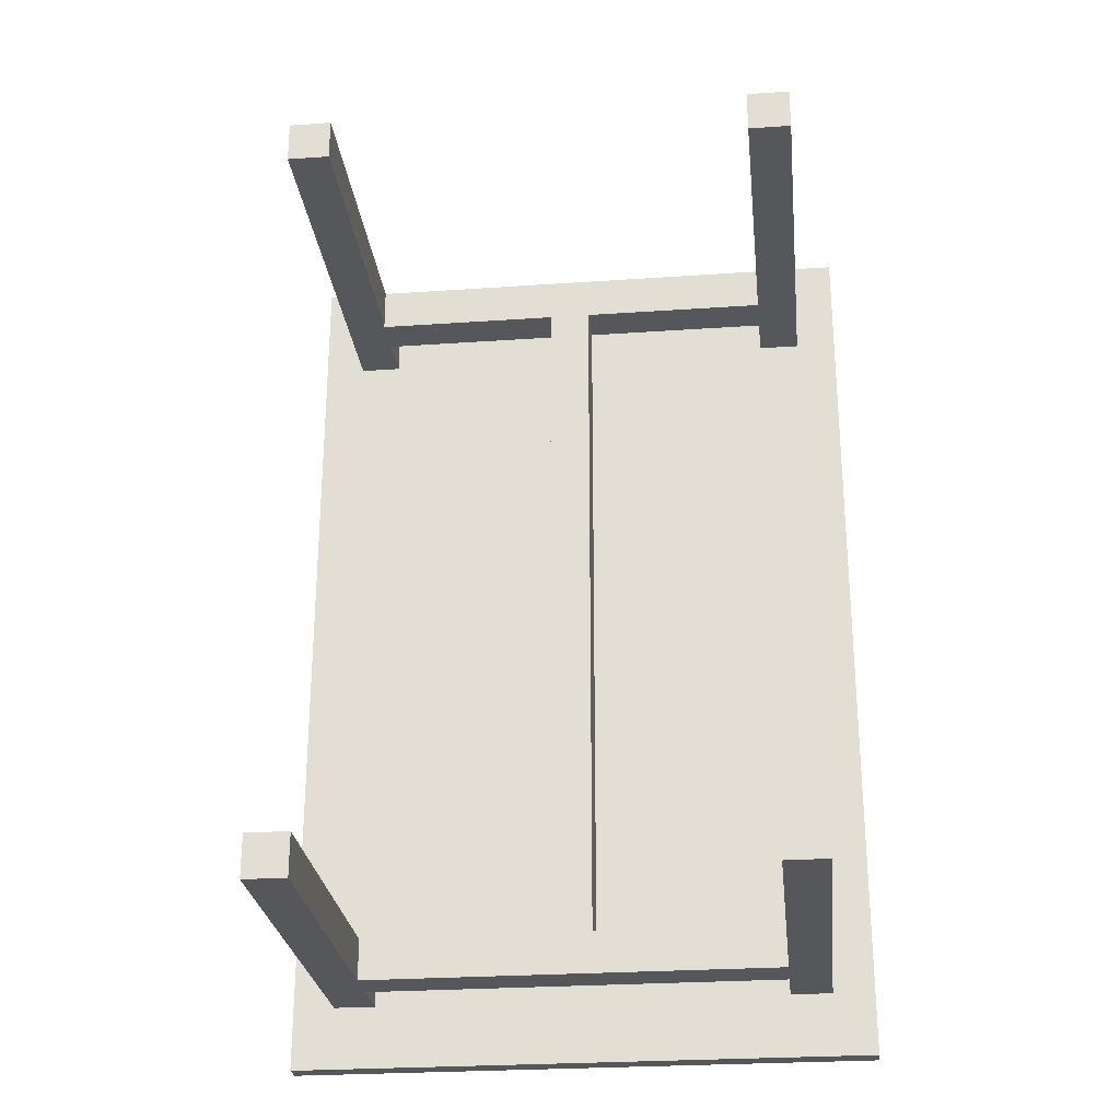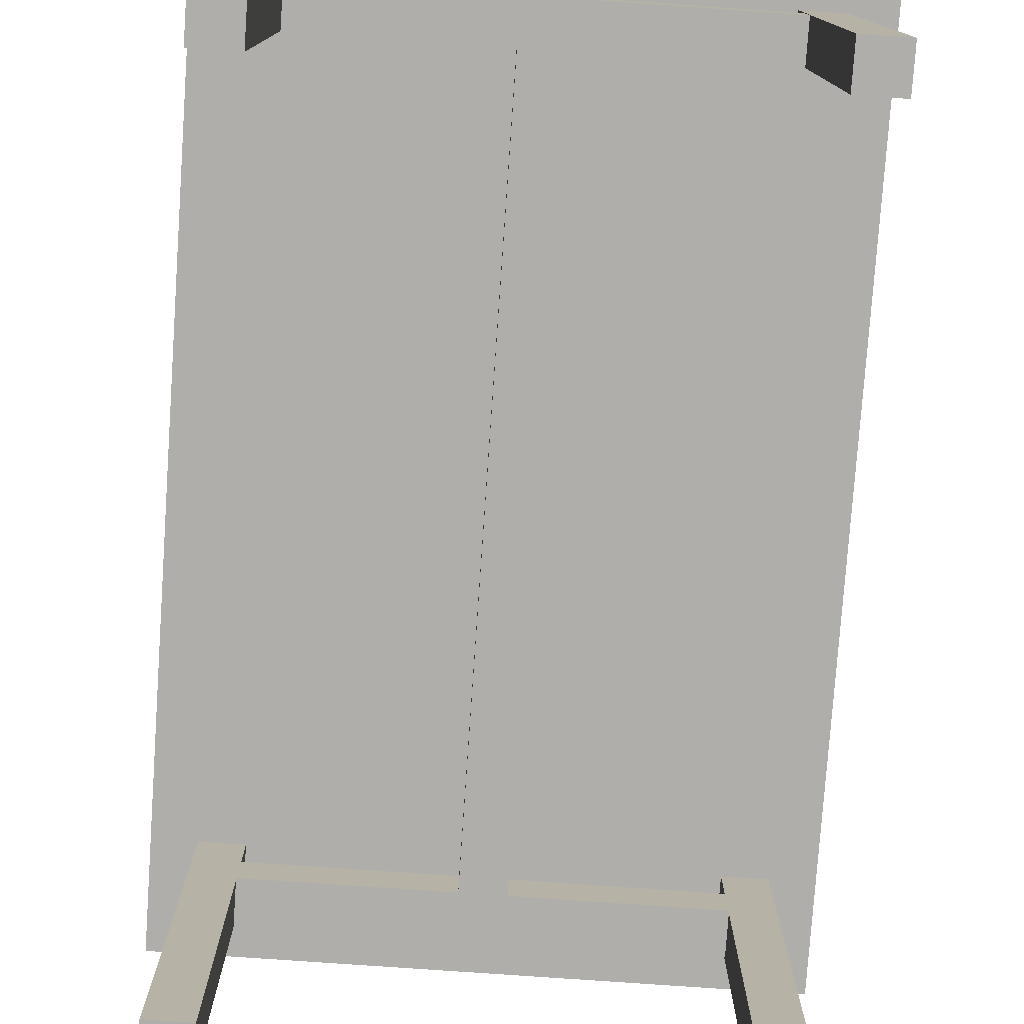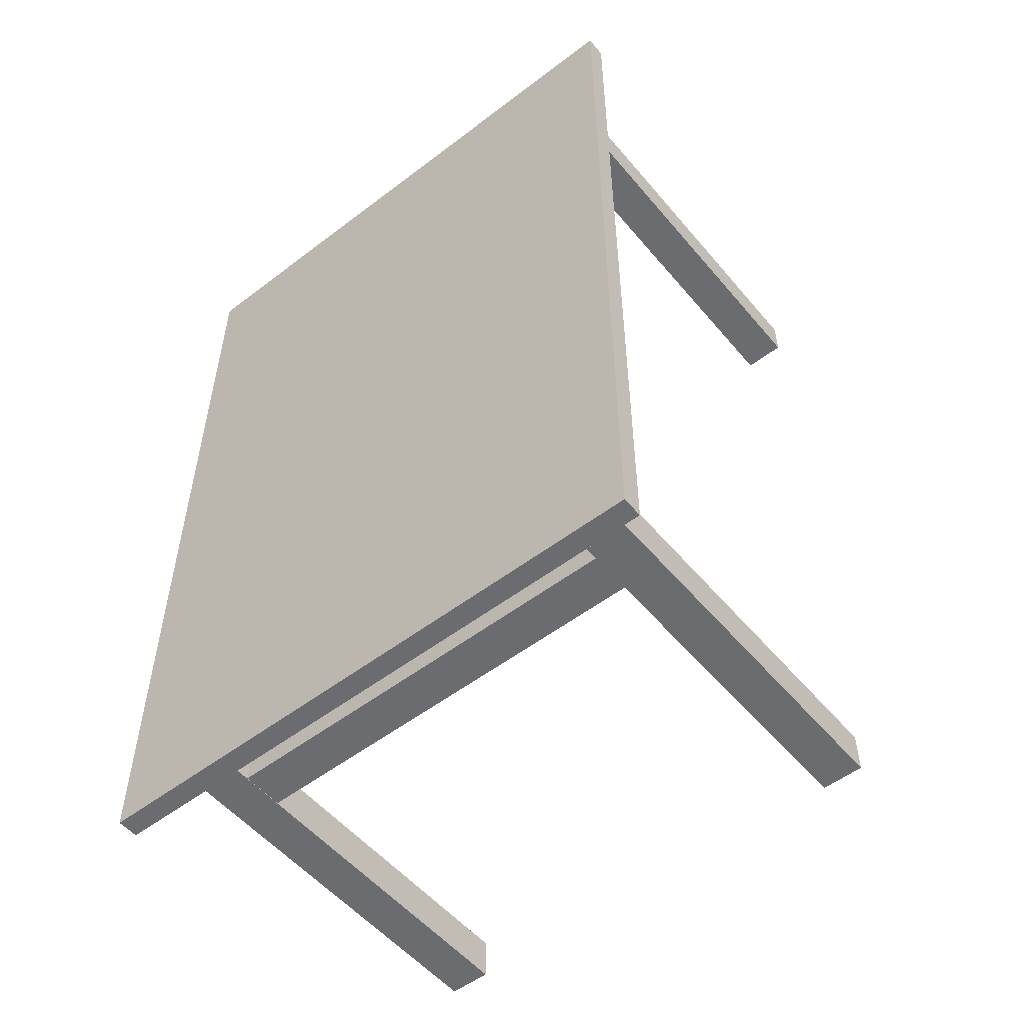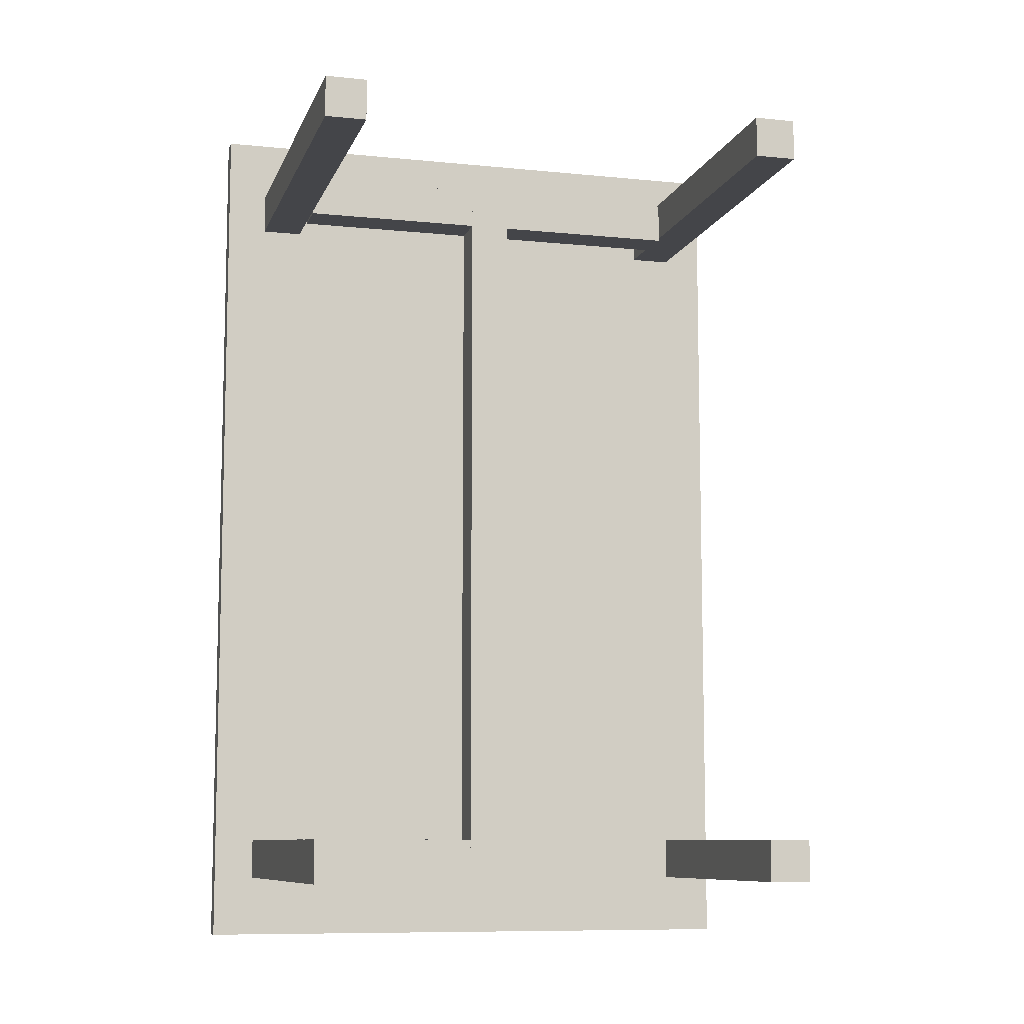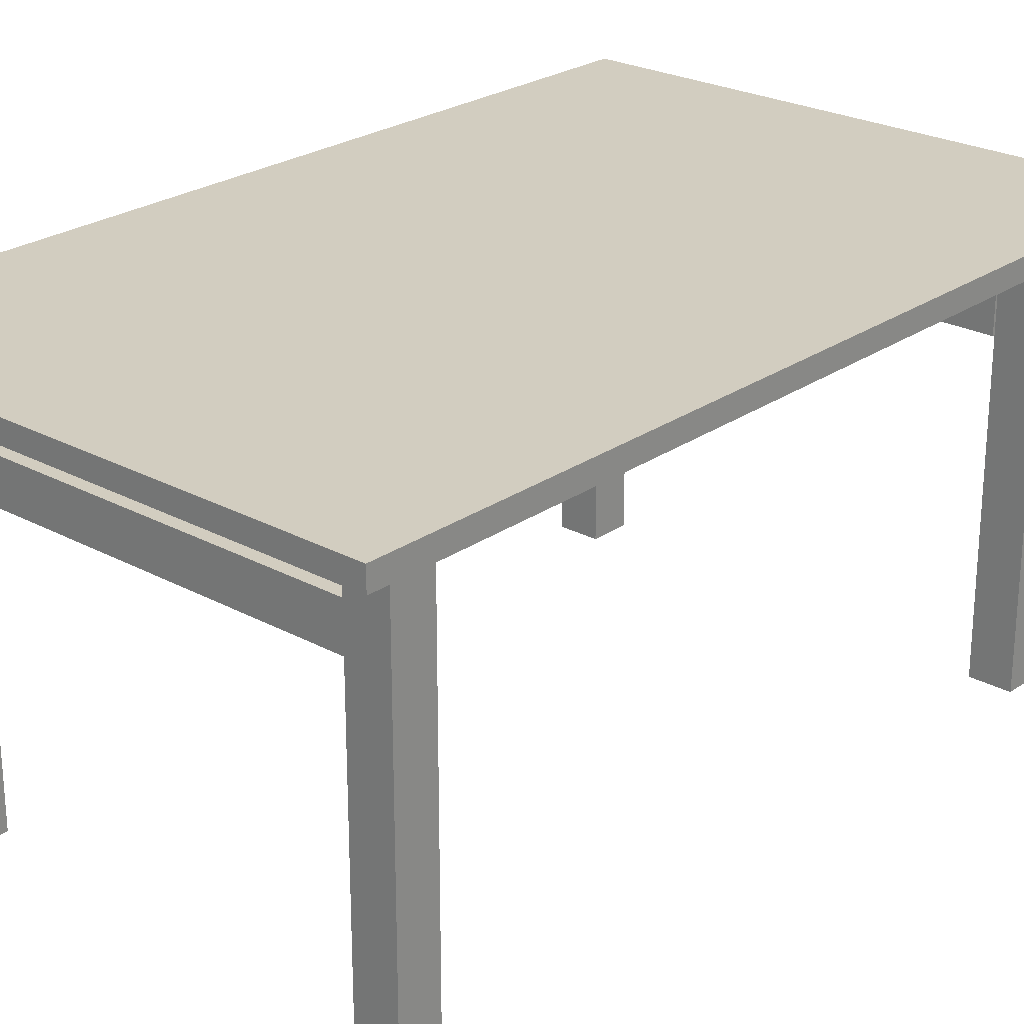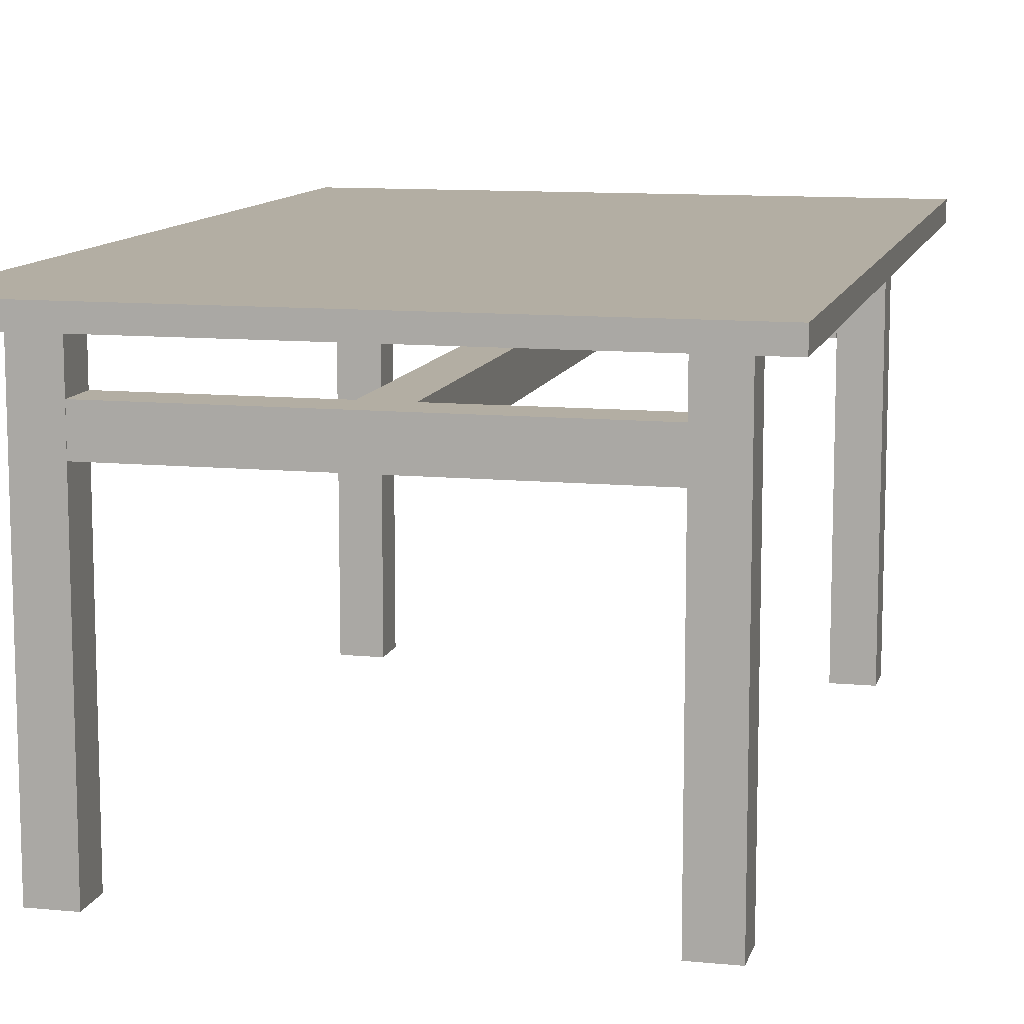
<metadata>
{"format":"obj","ext":"obj","renderer":"f3d","projection":"perspective","resolution":1024,"background":"white","views":[{"elev":-26.6,"azim":6.2,"up":"+Z"},{"elev":-77.9,"azim":176.0,"up":"+Y"},{"elev":-53.7,"azim":-140.9,"up":"+Z"},{"elev":-9.1,"azim":-15.2,"up":"+Z"},{"elev":24.7,"azim":-138.5,"up":"+Y"},{"elev":10.9,"azim":-166.5,"up":"+Y"}]}
</metadata>
<code>
v -50 25 -84.91
v -50 35 -84.91
v 50 25 -84.91
v 50 35 -84.91
v 50 25 -94.91
v 50 35 -94.91
v -50 25 -94.91
v -50 35 -94.91
f 3 4 2 1
f 5 6 4 3
f 7 8 6 5
f 1 2 8 7
f 4 6 8 2
f 5 3 1 7
v -50 25 94.41
v -50 35 94.41
v 50 25 94.41
v 50 35 94.41
v 50 25 84.41
v 50 35 84.41
v -50 25 84.41
v -50 35 84.41
f 11 12 10 9
f 13 14 12 11
f 15 16 14 13
f 9 10 16 15
f 12 14 16 10
f 13 11 9 15
v -5 25 90
v -5 35 90
v 5 25 90
v 5 35 90
v 5 25 -90
v 5 35 -90
v -5 25 -90
v -5 35 -90
f 19 20 18 17
f 21 22 20 19
f 23 24 22 21
f 17 18 24 23
f 20 22 24 18
f 21 19 17 23
v -70 47.52 110
v -70 52.52 110
v 70 47.52 110
v 70 52.52 110
v 70 47.52 -110
v 70 52.52 -110
v -70 47.52 -110
v -70 52.52 -110
f 27 28 26 25
f 31 32 30 29
f 28 30 32 26
f 29 27 25 31
f 29 30 28 27
f 25 26 32 31
v -60 -50 95
v -60 50 95
v -50 -50 95
v -50 50 95
v -50 -50 85
v -50 50 85
v -60 -50 85
v -60 50 85
f 35 36 34 33
f 37 38 36 35
f 39 40 38 37
f 33 34 40 39
f 36 38 40 34
f 37 35 33 39
v 50 -50 95
v 50 50 95
v 60 -50 95
v 60 50 95
v 60 -50 85
v 60 50 85
v 50 -50 85
v 50 50 85
f 43 44 42 41
f 45 46 44 43
f 47 48 46 45
f 41 42 48 47
f 44 46 48 42
f 45 43 41 47
v -60 -50 -85
v -60 50 -85
v -50 -50 -85
v -50 50 -85
v -50 -50 -95
v -50 50 -95
v -60 -50 -95
v -60 50 -95
f 51 52 50 49
f 53 54 52 51
f 55 56 54 53
f 49 50 56 55
f 52 54 56 50
f 53 51 49 55
v 50 -50 -85
v 50 50 -85
v 60 -50 -85
v 60 50 -85
v 60 -50 -95
v 60 50 -95
v 50 -50 -95
v 50 50 -95
f 59 60 58 57
f 61 62 60 59
f 63 64 62 61
f 57 58 64 63
f 60 62 64 58
f 61 59 57 63

</code>
